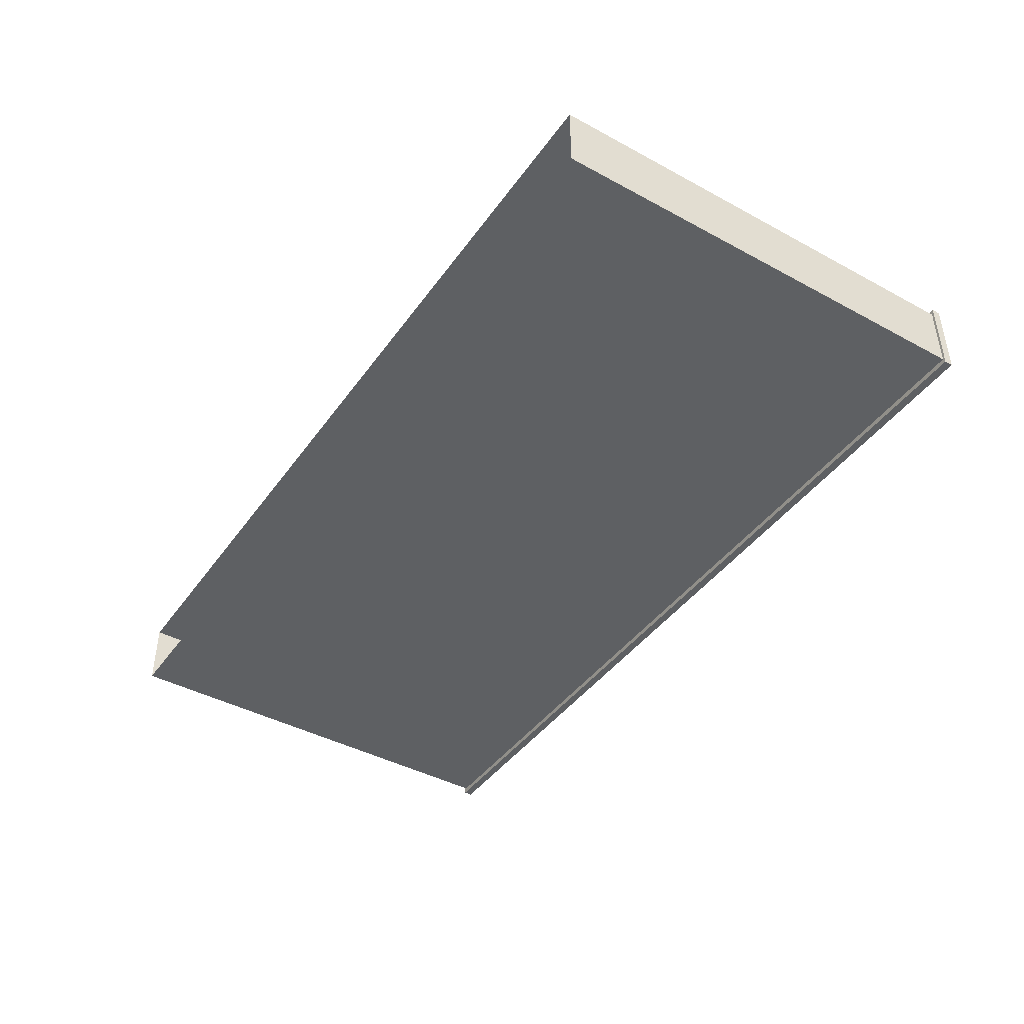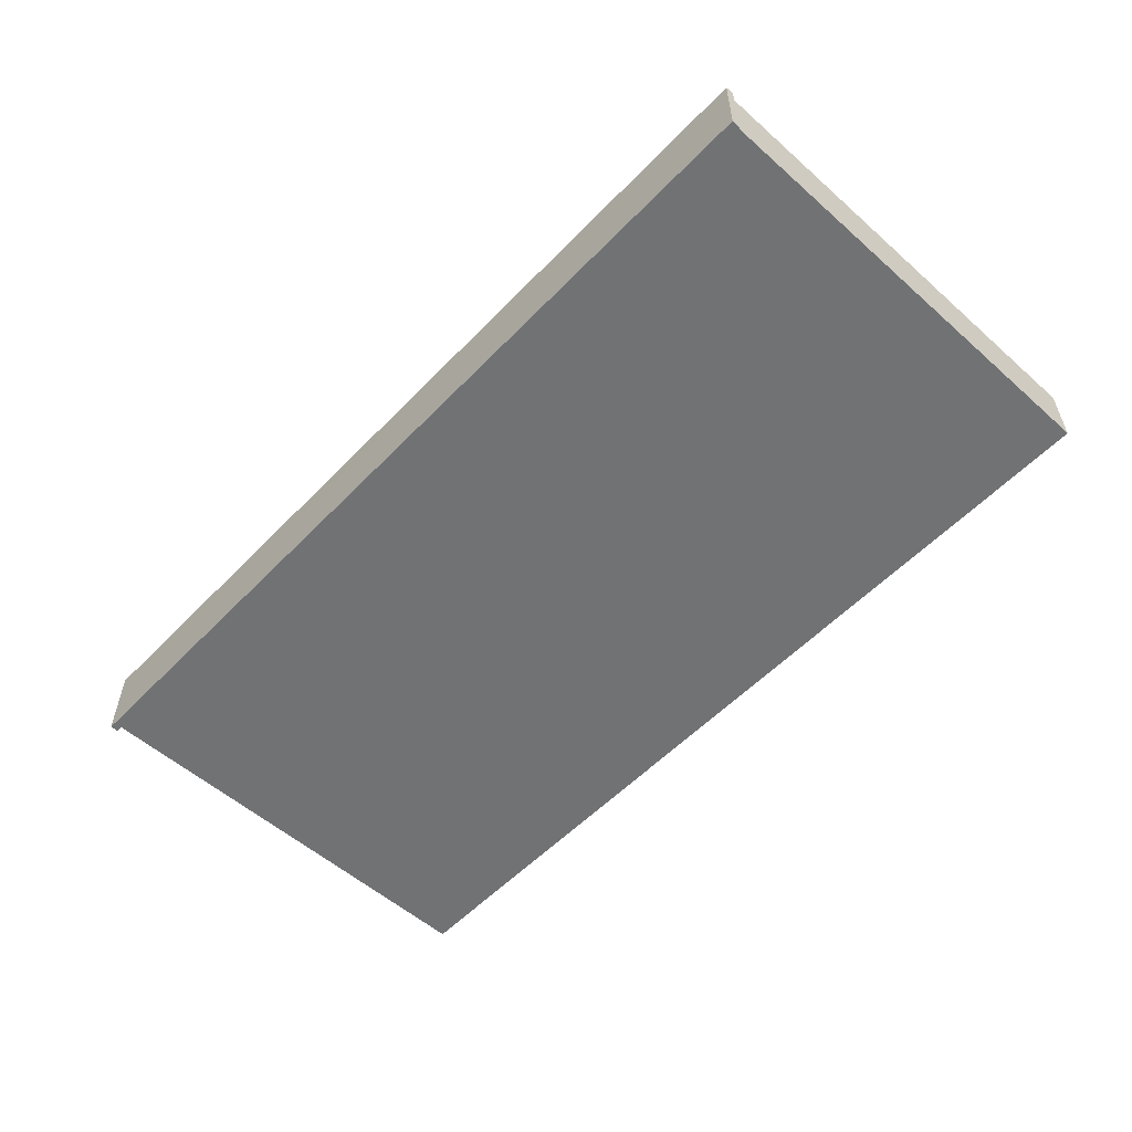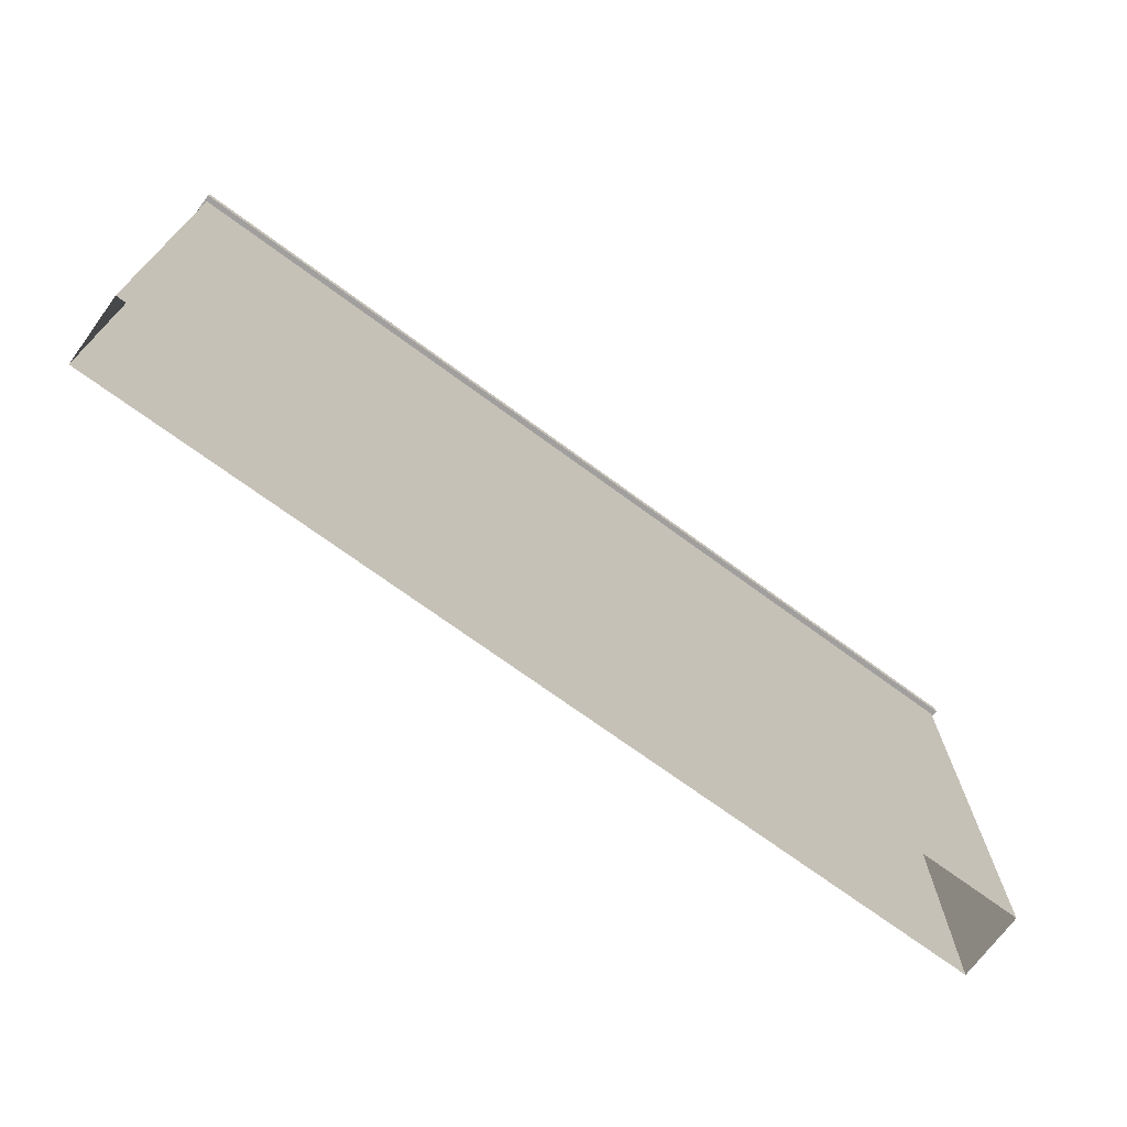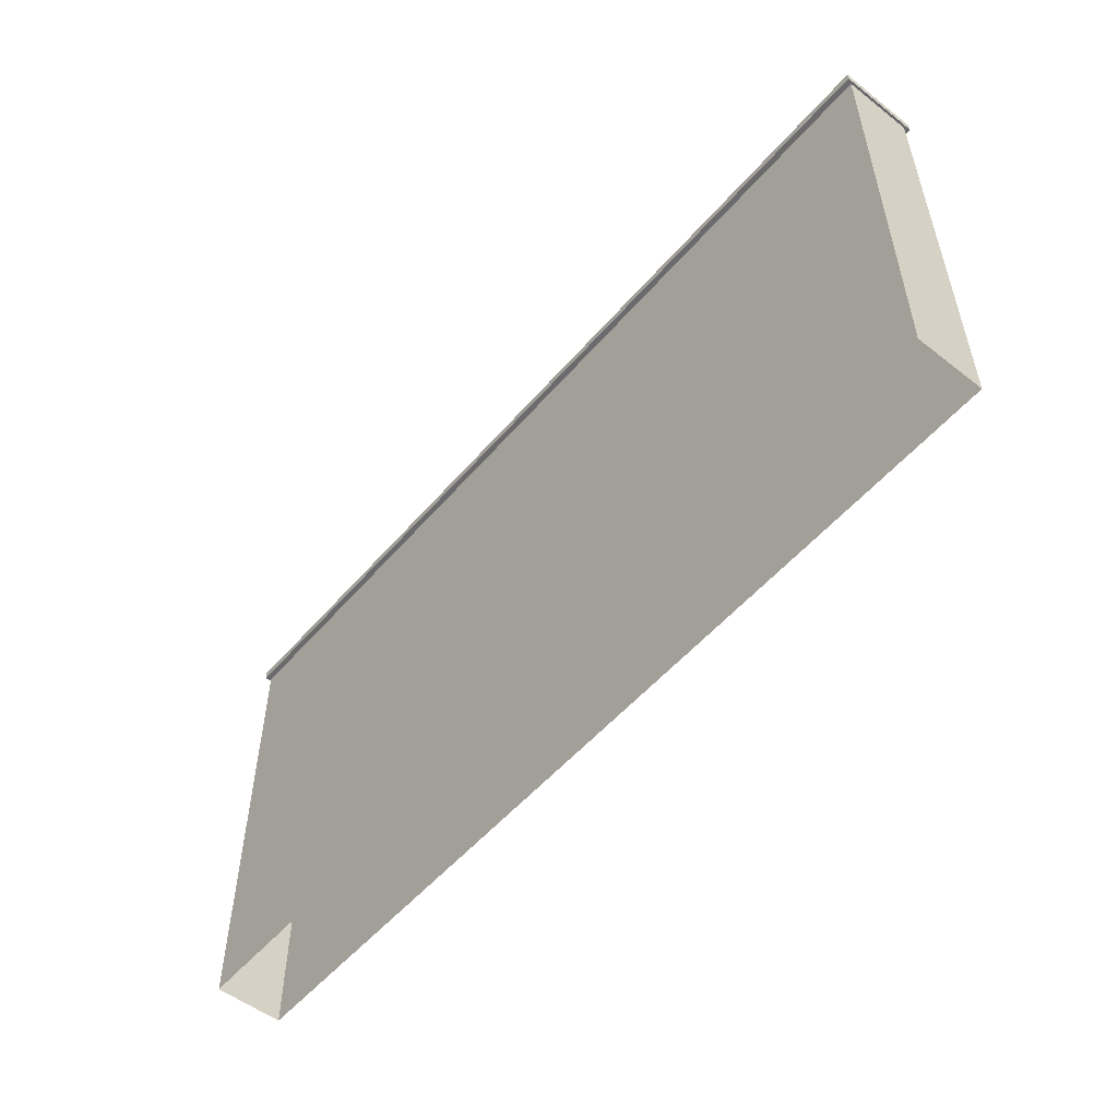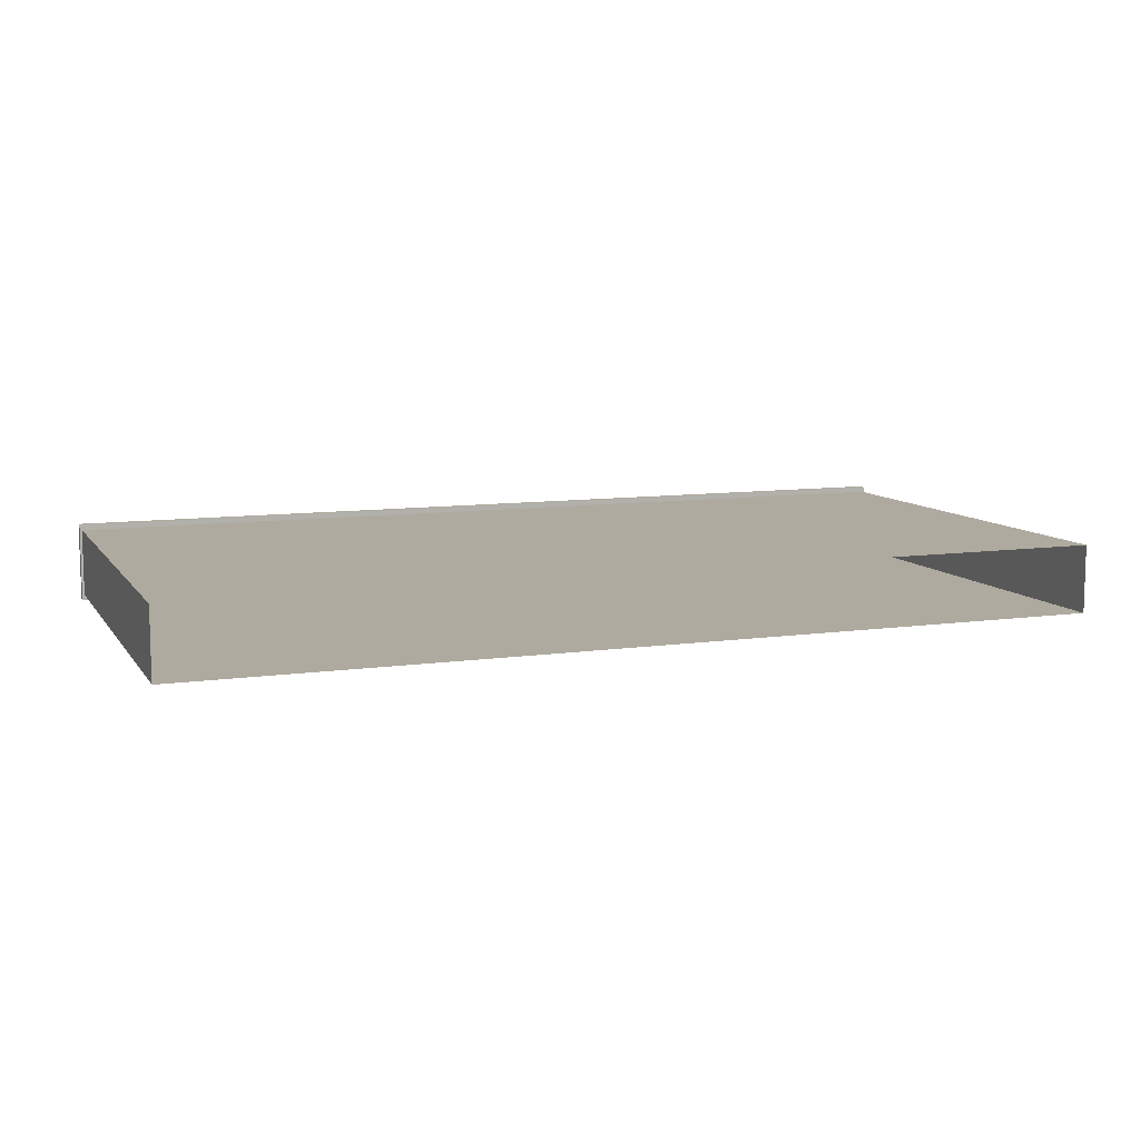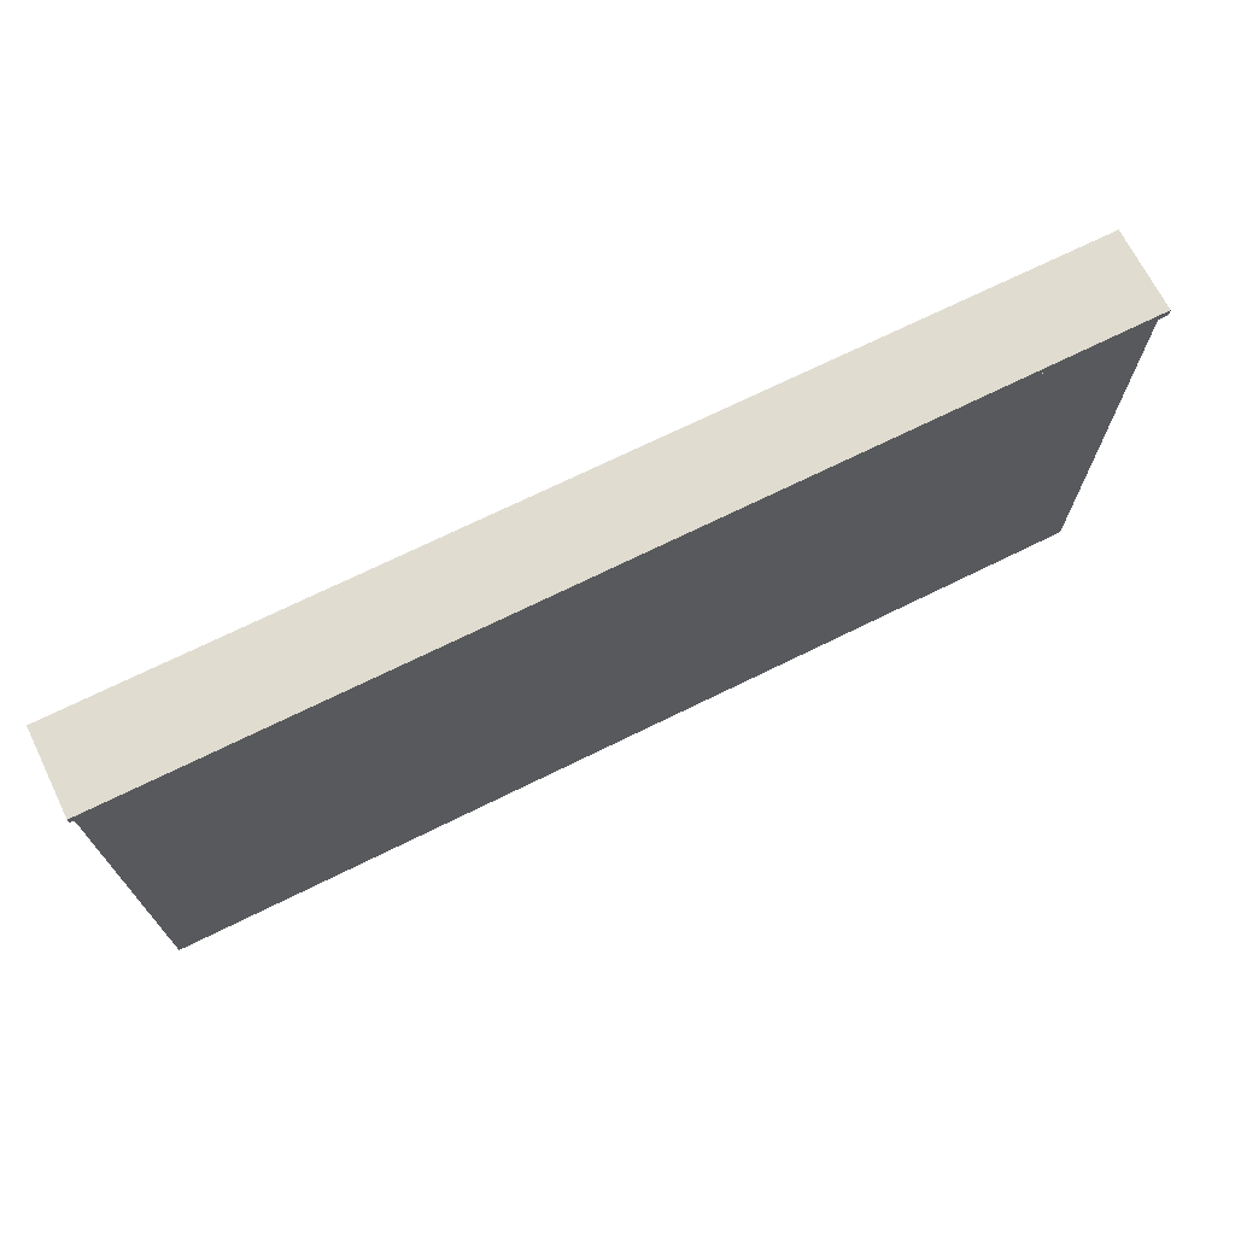
<metadata>
{"format":"obj","ext":"obj","renderer":"f3d","projection":"perspective","resolution":1024,"background":"white","views":[{"elev":-42.7,"azim":57.2,"up":"+Z"},{"elev":-55.4,"azim":-132.9,"up":"+Z"},{"elev":-71.3,"azim":-36.3,"up":"+Y"},{"elev":-53.5,"azim":50.3,"up":"+Y"},{"elev":9.4,"azim":-20.6,"up":"+Z"},{"elev":69.7,"azim":-26.4,"up":"+Y"}]}
</metadata>
<code>
o Cube_Cube.020
v -2 0 -0.1492
v -2 2 -0.1492
v -2 0 0.1492
v -2 2 0.1492
v 2 0 -0.1492
v 2 2 -0.1492
v 2 0 0.1492
v 2 2 0.1492
v 0 0 0.1492
v 0 2 0.1492
v 0 0 -0.1492
v 0 2 -0.1492
v -2.01 1.982 -0.1729
v -2.01 2.018 -0.1729
v -2.01 1.982 0.1729
v -2.01 2.018 0.1729
v 2.01 1.982 -0.1729
v 2.01 2.018 -0.1729
v 2.01 1.982 0.1729
v 2.01 2.018 0.1729
f 1 3 4 2
f 9 7 8 10
f 7 5 6 8
f 11 1 2 12
f 10 12 2 4
f 8 6 12 10
f 5 11 12 6
f 3 9 10 4
f 13 15 16 14
f 15 19 20 16
f 19 17 18 20
f 17 13 14 18
f 15 13 17 19
f 20 18 14 16

</code>
